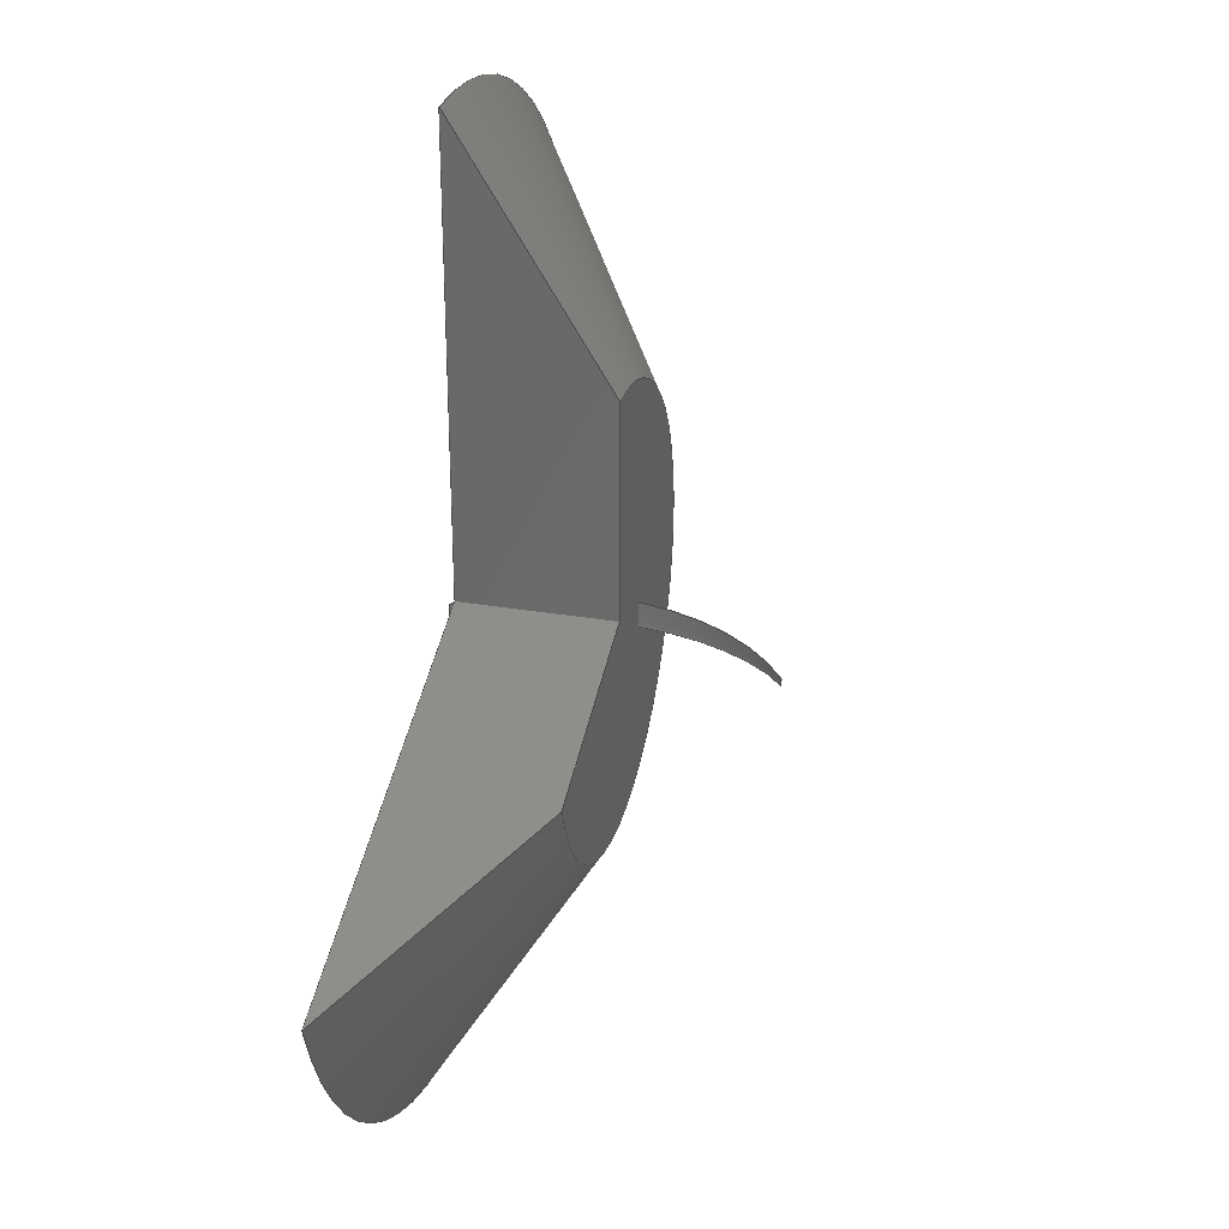
<metadata>
{"format":"step","ext":"step","renderer":"f3d","projection":"perspective","resolution":1024,"background":"white","views":[{"elev":30.4,"azim":103.7,"up":"+Y"}]}
</metadata>
<code>
ISO-10303-21;
DATA;
#1 = APPLICATION_PROTOCOL_DEFINITION('international standard',
  'automotive_design',2000,#2);
#2 = APPLICATION_CONTEXT(
  'core data for automotive mechanical design processes');
#3 = SHAPE_DEFINITION_REPRESENTATION(#4,#10);
#4 = PRODUCT_DEFINITION_SHAPE('','',#5);
#5 = PRODUCT_DEFINITION('design','',#6,#9);
#6 = PRODUCT_DEFINITION_FORMATION('','',#7);
#7 = PRODUCT('cone','cone','',(#8));
#8 = PRODUCT_CONTEXT('',#2,'mechanical');
#9 = PRODUCT_DEFINITION_CONTEXT('part definition',#2,'design');
#10 = ADVANCED_BREP_SHAPE_REPRESENTATION('',(#11,#15),#269);
#11 = AXIS2_PLACEMENT_3D('',#12,#13,#14);
#12 = CARTESIAN_POINT('',(0,0,0));
#13 = DIRECTION('',(0,0,1));
#14 = DIRECTION('',(1,0,-0));
#15 = MANIFOLD_SOLID_BREP('',#16);
#16 = CLOSED_SHELL('',(#17,#139,#187,#235,#262));
#17 = ADVANCED_FACE('',(#18),#33,.T.);
#18 = FACE_BOUND('',#19,.T.);
#19 = EDGE_LOOP('',(#20,#56,#84,#113));
#20 = ORIENTED_EDGE('',*,*,#21,.F.);
#21 = EDGE_CURVE('',#22,#24,#26,.T.);
#22 = VERTEX_POINT('',#23);
#23 = CARTESIAN_POINT('',(1,51,21));
#24 = VERTEX_POINT('',#25);
#25 = CARTESIAN_POINT('',(41.9,-5.288,21));
#26 = SURFACE_CURVE('',#27,(#32,#44),.PCURVE_S1);
#27 = CIRCLE('',#28,43);
#28 = AXIS2_PLACEMENT_3D('',#29,#30,#31);
#29 = CARTESIAN_POINT('',(1,8,21));
#30 = DIRECTION('',(0,-0,1));
#31 = DIRECTION('',(2.22e-16,1,0));
#32 = PCURVE('',#33,#38);
#33 = CONICAL_SURFACE('',#34,20,1.024);
#34 = AXIS2_PLACEMENT_3D('',#35,#36,#37);
#35 = CARTESIAN_POINT('',(1,8,7));
#36 = DIRECTION('',(0,0,1));
#37 = DIRECTION('',(2.22e-16,1,0));
#38 = DEFINITIONAL_REPRESENTATION('',(#39),#43);
#39 = LINE('',#40,#41);
#40 = CARTESIAN_POINT('',(0,14));
#41 = VECTOR('',#42,1);
#42 = DIRECTION('',(1,0));
#43 = ( GEOMETRIC_REPRESENTATION_CONTEXT(2) 
PARAMETRIC_REPRESENTATION_CONTEXT() REPRESENTATION_CONTEXT('2D SPACE',''
  ) );
#44 = PCURVE('',#45,#50);
#45 = PLANE('',#46);
#46 = AXIS2_PLACEMENT_3D('',#47,#48,#49);
#47 = CARTESIAN_POINT('',(1,8,21));
#48 = DIRECTION('',(0,0,1));
#49 = DIRECTION('',(2.22e-16,1,0));
#50 = DEFINITIONAL_REPRESENTATION('',(#51),#55);
#51 = CIRCLE('',#52,43);
#52 = AXIS2_PLACEMENT_2D('',#53,#54);
#53 = CARTESIAN_POINT('',(0,0));
#54 = DIRECTION('',(1,0));
#55 = ( GEOMETRIC_REPRESENTATION_CONTEXT(2) 
PARAMETRIC_REPRESENTATION_CONTEXT() REPRESENTATION_CONTEXT('2D SPACE',''
  ) );
#56 = ORIENTED_EDGE('',*,*,#57,.F.);
#57 = EDGE_CURVE('',#58,#22,#60,.T.);
#58 = VERTEX_POINT('',#59);
#59 = CARTESIAN_POINT('',(1,28,7));
#60 = SURFACE_CURVE('',#61,(#65,#72),.PCURVE_S1);
#61 = LINE('',#62,#63);
#62 = CARTESIAN_POINT('',(1,28,7));
#63 = VECTOR('',#64,1);
#64 = DIRECTION('',(1.897e-16,0.8542,0.5199));
#65 = PCURVE('',#33,#66);
#66 = DEFINITIONAL_REPRESENTATION('',(#67),#71);
#67 = LINE('',#68,#69);
#68 = CARTESIAN_POINT('',(0,-0));
#69 = VECTOR('',#70,1);
#70 = DIRECTION('',(0,1));
#71 = ( GEOMETRIC_REPRESENTATION_CONTEXT(2) 
PARAMETRIC_REPRESENTATION_CONTEXT() REPRESENTATION_CONTEXT('2D SPACE',''
  ) );
#72 = PCURVE('',#73,#78);
#73 = PLANE('',#74);
#74 = AXIS2_PLACEMENT_3D('',#75,#76,#77);
#75 = CARTESIAN_POINT('',(1,8,7));
#76 = DIRECTION('',(1,-2.22e-16,0));
#77 = DIRECTION('',(2.22e-16,1,0));
#78 = DEFINITIONAL_REPRESENTATION('',(#79),#83);
#79 = LINE('',#80,#81);
#80 = CARTESIAN_POINT('',(20,0));
#81 = VECTOR('',#82,1);
#82 = DIRECTION('',(0.8542,0.5199));
#83 = ( GEOMETRIC_REPRESENTATION_CONTEXT(2) 
PARAMETRIC_REPRESENTATION_CONTEXT() REPRESENTATION_CONTEXT('2D SPACE',''
  ) );
#84 = ORIENTED_EDGE('',*,*,#85,.T.);
#85 = EDGE_CURVE('',#58,#86,#88,.T.);
#86 = VERTEX_POINT('',#87);
#87 = CARTESIAN_POINT('',(20.02,1.82,7));
#88 = SURFACE_CURVE('',#89,(#94,#101),.PCURVE_S1);
#89 = CIRCLE('',#90,20);
#90 = AXIS2_PLACEMENT_3D('',#91,#92,#93);
#91 = CARTESIAN_POINT('',(1,8,7));
#92 = DIRECTION('',(0,-0,1));
#93 = DIRECTION('',(2.22e-16,1,0));
#94 = PCURVE('',#33,#95);
#95 = DEFINITIONAL_REPRESENTATION('',(#96),#100);
#96 = LINE('',#97,#98);
#97 = CARTESIAN_POINT('',(0,0));
#98 = VECTOR('',#99,1);
#99 = DIRECTION('',(1,0));
#100 = ( GEOMETRIC_REPRESENTATION_CONTEXT(2) 
PARAMETRIC_REPRESENTATION_CONTEXT() REPRESENTATION_CONTEXT('2D SPACE',''
  ) );
#101 = PCURVE('',#102,#107);
#102 = PLANE('',#103);
#103 = AXIS2_PLACEMENT_3D('',#104,#105,#106);
#104 = CARTESIAN_POINT('',(1,8,7));
#105 = DIRECTION('',(0,0,1));
#106 = DIRECTION('',(2.22e-16,1,0));
#107 = DEFINITIONAL_REPRESENTATION('',(#108),#112);
#108 = CIRCLE('',#109,20);
#109 = AXIS2_PLACEMENT_2D('',#110,#111);
#110 = CARTESIAN_POINT('',(0,0));
#111 = DIRECTION('',(1,0));
#112 = ( GEOMETRIC_REPRESENTATION_CONTEXT(2) 
PARAMETRIC_REPRESENTATION_CONTEXT() REPRESENTATION_CONTEXT('2D SPACE',''
  ) );
#113 = ORIENTED_EDGE('',*,*,#114,.T.);
#114 = EDGE_CURVE('',#86,#24,#115,.T.);
#115 = SURFACE_CURVE('',#116,(#120,#127),.PCURVE_S1);
#116 = LINE('',#117,#118);
#117 = CARTESIAN_POINT('',(20.02,1.82,7));
#118 = VECTOR('',#119,1);
#119 = DIRECTION('',(0.8124,-0.264,0.5199));
#120 = PCURVE('',#33,#121);
#121 = DEFINITIONAL_REPRESENTATION('',(#122),#126);
#122 = LINE('',#123,#124);
#123 = CARTESIAN_POINT('',(4.398,-0));
#124 = VECTOR('',#125,1);
#125 = DIRECTION('',(0,1));
#126 = ( GEOMETRIC_REPRESENTATION_CONTEXT(2) 
PARAMETRIC_REPRESENTATION_CONTEXT() REPRESENTATION_CONTEXT('2D SPACE',''
  ) );
#127 = PCURVE('',#128,#133);
#128 = PLANE('',#129);
#129 = AXIS2_PLACEMENT_3D('',#130,#131,#132);
#130 = CARTESIAN_POINT('',(1,8,7));
#131 = DIRECTION('',(-0.309,-0.9511,0));
#132 = DIRECTION('',(0.9511,-0.309,0));
#133 = DEFINITIONAL_REPRESENTATION('',(#134),#138);
#134 = LINE('',#135,#136);
#135 = CARTESIAN_POINT('',(20,0));
#136 = VECTOR('',#137,1);
#137 = DIRECTION('',(0.8542,0.5199));
#138 = ( GEOMETRIC_REPRESENTATION_CONTEXT(2) 
PARAMETRIC_REPRESENTATION_CONTEXT() REPRESENTATION_CONTEXT('2D SPACE',''
  ) );
#139 = ADVANCED_FACE('',(#140),#45,.T.);
#140 = FACE_BOUND('',#141,.T.);
#141 = EDGE_LOOP('',(#142,#143,#166));
#142 = ORIENTED_EDGE('',*,*,#21,.T.);
#143 = ORIENTED_EDGE('',*,*,#144,.F.);
#144 = EDGE_CURVE('',#145,#24,#147,.T.);
#145 = VERTEX_POINT('',#146);
#146 = CARTESIAN_POINT('',(1,8,21));
#147 = SURFACE_CURVE('',#148,(#152,#159),.PCURVE_S1);
#148 = LINE('',#149,#150);
#149 = CARTESIAN_POINT('',(1,8,21));
#150 = VECTOR('',#151,1);
#151 = DIRECTION('',(0.9511,-0.309,0));
#152 = PCURVE('',#45,#153);
#153 = DEFINITIONAL_REPRESENTATION('',(#154),#158);
#154 = LINE('',#155,#156);
#155 = CARTESIAN_POINT('',(0,0));
#156 = VECTOR('',#157,1);
#157 = DIRECTION('',(-0.309,-0.9511));
#158 = ( GEOMETRIC_REPRESENTATION_CONTEXT(2) 
PARAMETRIC_REPRESENTATION_CONTEXT() REPRESENTATION_CONTEXT('2D SPACE',''
  ) );
#159 = PCURVE('',#128,#160);
#160 = DEFINITIONAL_REPRESENTATION('',(#161),#165);
#161 = LINE('',#162,#163);
#162 = CARTESIAN_POINT('',(0,14));
#163 = VECTOR('',#164,1);
#164 = DIRECTION('',(1,0));
#165 = ( GEOMETRIC_REPRESENTATION_CONTEXT(2) 
PARAMETRIC_REPRESENTATION_CONTEXT() REPRESENTATION_CONTEXT('2D SPACE',''
  ) );
#166 = ORIENTED_EDGE('',*,*,#167,.T.);
#167 = EDGE_CURVE('',#145,#22,#168,.T.);
#168 = SURFACE_CURVE('',#169,(#173,#180),.PCURVE_S1);
#169 = LINE('',#170,#171);
#170 = CARTESIAN_POINT('',(1,8,21));
#171 = VECTOR('',#172,1);
#172 = DIRECTION('',(2.22e-16,1,0));
#173 = PCURVE('',#45,#174);
#174 = DEFINITIONAL_REPRESENTATION('',(#175),#179);
#175 = LINE('',#176,#177);
#176 = CARTESIAN_POINT('',(0,0));
#177 = VECTOR('',#178,1);
#178 = DIRECTION('',(1,0));
#179 = ( GEOMETRIC_REPRESENTATION_CONTEXT(2) 
PARAMETRIC_REPRESENTATION_CONTEXT() REPRESENTATION_CONTEXT('2D SPACE',''
  ) );
#180 = PCURVE('',#73,#181);
#181 = DEFINITIONAL_REPRESENTATION('',(#182),#186);
#182 = LINE('',#183,#184);
#183 = CARTESIAN_POINT('',(0,14));
#184 = VECTOR('',#185,1);
#185 = DIRECTION('',(1,0));
#186 = ( GEOMETRIC_REPRESENTATION_CONTEXT(2) 
PARAMETRIC_REPRESENTATION_CONTEXT() REPRESENTATION_CONTEXT('2D SPACE',''
  ) );
#187 = ADVANCED_FACE('',(#188),#102,.F.);
#188 = FACE_BOUND('',#189,.T.);
#189 = EDGE_LOOP('',(#190,#191,#214));
#190 = ORIENTED_EDGE('',*,*,#85,.F.);
#191 = ORIENTED_EDGE('',*,*,#192,.F.);
#192 = EDGE_CURVE('',#193,#58,#195,.T.);
#193 = VERTEX_POINT('',#194);
#194 = CARTESIAN_POINT('',(1,8,7));
#195 = SURFACE_CURVE('',#196,(#200,#207),.PCURVE_S1);
#196 = LINE('',#197,#198);
#197 = CARTESIAN_POINT('',(1,8,7));
#198 = VECTOR('',#199,1);
#199 = DIRECTION('',(2.22e-16,1,0));
#200 = PCURVE('',#102,#201);
#201 = DEFINITIONAL_REPRESENTATION('',(#202),#206);
#202 = LINE('',#203,#204);
#203 = CARTESIAN_POINT('',(0,0));
#204 = VECTOR('',#205,1);
#205 = DIRECTION('',(1,0));
#206 = ( GEOMETRIC_REPRESENTATION_CONTEXT(2) 
PARAMETRIC_REPRESENTATION_CONTEXT() REPRESENTATION_CONTEXT('2D SPACE',''
  ) );
#207 = PCURVE('',#73,#208);
#208 = DEFINITIONAL_REPRESENTATION('',(#209),#213);
#209 = LINE('',#210,#211);
#210 = CARTESIAN_POINT('',(0,0));
#211 = VECTOR('',#212,1);
#212 = DIRECTION('',(1,0));
#213 = ( GEOMETRIC_REPRESENTATION_CONTEXT(2) 
PARAMETRIC_REPRESENTATION_CONTEXT() REPRESENTATION_CONTEXT('2D SPACE',''
  ) );
#214 = ORIENTED_EDGE('',*,*,#215,.T.);
#215 = EDGE_CURVE('',#193,#86,#216,.T.);
#216 = SURFACE_CURVE('',#217,(#221,#228),.PCURVE_S1);
#217 = LINE('',#218,#219);
#218 = CARTESIAN_POINT('',(1,8,7));
#219 = VECTOR('',#220,1);
#220 = DIRECTION('',(0.9511,-0.309,0));
#221 = PCURVE('',#102,#222);
#222 = DEFINITIONAL_REPRESENTATION('',(#223),#227);
#223 = LINE('',#224,#225);
#224 = CARTESIAN_POINT('',(0,0));
#225 = VECTOR('',#226,1);
#226 = DIRECTION('',(-0.309,-0.9511));
#227 = ( GEOMETRIC_REPRESENTATION_CONTEXT(2) 
PARAMETRIC_REPRESENTATION_CONTEXT() REPRESENTATION_CONTEXT('2D SPACE',''
  ) );
#228 = PCURVE('',#128,#229);
#229 = DEFINITIONAL_REPRESENTATION('',(#230),#234);
#230 = LINE('',#231,#232);
#231 = CARTESIAN_POINT('',(0,0));
#232 = VECTOR('',#233,1);
#233 = DIRECTION('',(1,0));
#234 = ( GEOMETRIC_REPRESENTATION_CONTEXT(2) 
PARAMETRIC_REPRESENTATION_CONTEXT() REPRESENTATION_CONTEXT('2D SPACE',''
  ) );
#235 = ADVANCED_FACE('',(#236),#73,.T.);
#236 = FACE_BOUND('',#237,.T.);
#237 = EDGE_LOOP('',(#238,#239,#240,#241));
#238 = ORIENTED_EDGE('',*,*,#192,.T.);
#239 = ORIENTED_EDGE('',*,*,#57,.T.);
#240 = ORIENTED_EDGE('',*,*,#167,.F.);
#241 = ORIENTED_EDGE('',*,*,#242,.F.);
#242 = EDGE_CURVE('',#193,#145,#243,.T.);
#243 = SURFACE_CURVE('',#244,(#248,#255),.PCURVE_S1);
#244 = LINE('',#245,#246);
#245 = CARTESIAN_POINT('',(1,8,7));
#246 = VECTOR('',#247,1);
#247 = DIRECTION('',(0,0,1));
#248 = PCURVE('',#73,#249);
#249 = DEFINITIONAL_REPRESENTATION('',(#250),#254);
#250 = LINE('',#251,#252);
#251 = CARTESIAN_POINT('',(0,0));
#252 = VECTOR('',#253,1);
#253 = DIRECTION('',(0,1));
#254 = ( GEOMETRIC_REPRESENTATION_CONTEXT(2) 
PARAMETRIC_REPRESENTATION_CONTEXT() REPRESENTATION_CONTEXT('2D SPACE',''
  ) );
#255 = PCURVE('',#128,#256);
#256 = DEFINITIONAL_REPRESENTATION('',(#257),#261);
#257 = LINE('',#258,#259);
#258 = CARTESIAN_POINT('',(0,0));
#259 = VECTOR('',#260,1);
#260 = DIRECTION('',(0,1));
#261 = ( GEOMETRIC_REPRESENTATION_CONTEXT(2) 
PARAMETRIC_REPRESENTATION_CONTEXT() REPRESENTATION_CONTEXT('2D SPACE',''
  ) );
#262 = ADVANCED_FACE('',(#263),#128,.F.);
#263 = FACE_BOUND('',#264,.T.);
#264 = EDGE_LOOP('',(#265,#266,#267,#268));
#265 = ORIENTED_EDGE('',*,*,#144,.T.);
#266 = ORIENTED_EDGE('',*,*,#114,.F.);
#267 = ORIENTED_EDGE('',*,*,#215,.F.);
#268 = ORIENTED_EDGE('',*,*,#242,.T.);
#269 = ( GEOMETRIC_REPRESENTATION_CONTEXT(3) 
GLOBAL_UNCERTAINTY_ASSIGNED_CONTEXT((#273)) GLOBAL_UNIT_ASSIGNED_CONTEXT
((#270,#271,#272)) REPRESENTATION_CONTEXT('Context #1',
  '3D Context with UNIT and UNCERTAINTY') );
#270 = ( LENGTH_UNIT() NAMED_UNIT(*) SI_UNIT(.MILLI.,.METRE.) );
#271 = ( NAMED_UNIT(*) PLANE_ANGLE_UNIT() SI_UNIT($,.RADIAN.) );
#272 = ( NAMED_UNIT(*) SI_UNIT($,.STERADIAN.) SOLID_ANGLE_UNIT() );
#273 = UNCERTAINTY_MEASURE_WITH_UNIT(LENGTH_MEASURE(1e-07),#270,
  'distance_accuracy_value','confusion accuracy');
#274 = PRODUCT_RELATED_PRODUCT_CATEGORY('part',$,(#7));
#275 = SHAPE_DEFINITION_REPRESENTATION(#276,#282);
#276 = PRODUCT_DEFINITION_SHAPE('','',#277);
#277 = PRODUCT_DEFINITION('design','',#278,#281);
#278 = PRODUCT_DEFINITION_FORMATION('','',#279);
#279 = PRODUCT('Torus','Torus','',(#280));
#280 = PRODUCT_CONTEXT('',#2,'mechanical');
#281 = PRODUCT_DEFINITION_CONTEXT('part definition',#2,'design');
#282 = ADVANCED_BREP_SHAPE_REPRESENTATION('',(#11,#283),#397);
#283 = MANIFOLD_SOLID_BREP('',#284);
#284 = CLOSED_SHELL('',(#285,#389,#393));
#285 = ADVANCED_FACE('',(#286),#301,.T.);
#286 = FACE_BOUND('',#287,.T.);
#287 = EDGE_LOOP('',(#288,#316,#345,#362));
#288 = ORIENTED_EDGE('',*,*,#289,.T.);
#289 = EDGE_CURVE('',#290,#292,#294,.T.);
#290 = VERTEX_POINT('',#291);
#291 = CARTESIAN_POINT('',(3.402,6,-6.961));
#292 = VERTEX_POINT('',#293);
#293 = CARTESIAN_POINT('',(3.456,5.375,-6.961
    ));
#294 = SURFACE_CURVE('',#295,(#300),.PCURVE_S1);
#295 = CIRCLE('',#296,3.598);
#296 = AXIS2_PLACEMENT_3D('',#297,#298,#299);
#297 = CARTESIAN_POINT('',(7,6,-6.961));
#298 = DIRECTION('',(0,0,1));
#299 = DIRECTION('',(-1,0,0));
#300 = PCURVE('',#301,#310);
#301 = SURFACE_OF_REVOLUTION('',#302,#307);
#302 = CIRCLE('',#303,20);
#303 = AXIS2_PLACEMENT_3D('',#304,#305,#306);
#304 = CARTESIAN_POINT('',(14,6,10));
#305 = DIRECTION('',(-0,1,0));
#306 = DIRECTION('',(1,0,0));
#307 = AXIS1_PLACEMENT('',#308,#309);
#308 = CARTESIAN_POINT('',(7,6,10));
#309 = DIRECTION('',(0,0,1));
#310 = DEFINITIONAL_REPRESENTATION('',(#311),#315);
#311 = LINE('',#312,#313);
#312 = CARTESIAN_POINT('',(0,2.129));
#313 = VECTOR('',#314,1);
#314 = DIRECTION('',(1,0));
#315 = ( GEOMETRIC_REPRESENTATION_CONTEXT(2) 
PARAMETRIC_REPRESENTATION_CONTEXT() REPRESENTATION_CONTEXT('2D SPACE',''
  ) );
#316 = ORIENTED_EDGE('',*,*,#317,.T.);
#317 = EDGE_CURVE('',#292,#318,#320,.T.);
#318 = VERTEX_POINT('',#319);
#319 = CARTESIAN_POINT('',(-1.627,4.479,
    22.31));
#320 = SURFACE_CURVE('',#321,(#326,#333),.PCURVE_S1);
#321 = CIRCLE('',#322,20);
#322 = AXIS2_PLACEMENT_3D('',#323,#324,#325);
#323 = CARTESIAN_POINT('',(13.89,7.216,10));
#324 = DIRECTION('',(-0.1736,0.9848,0));
#325 = DIRECTION('',(0.9848,0.1736,0));
#326 = PCURVE('',#301,#327);
#327 = DEFINITIONAL_REPRESENTATION('',(#328),#332);
#328 = LINE('',#329,#330);
#329 = CARTESIAN_POINT('',(0.1745,0));
#330 = VECTOR('',#331,1);
#331 = DIRECTION('',(0,1));
#332 = ( GEOMETRIC_REPRESENTATION_CONTEXT(2) 
PARAMETRIC_REPRESENTATION_CONTEXT() REPRESENTATION_CONTEXT('2D SPACE',''
  ) );
#333 = PCURVE('',#334,#339);
#334 = PLANE('',#335);
#335 = AXIS2_PLACEMENT_3D('',#336,#337,#338);
#336 = CARTESIAN_POINT('',(-2.863,4.261,7)
  );
#337 = DIRECTION('',(-0.1736,0.9848,0));
#338 = DIRECTION('',(0,0,1));
#339 = DEFINITIONAL_REPRESENTATION('',(#340),#344);
#340 = CIRCLE('',#341,20);
#341 = AXIS2_PLACEMENT_2D('',#342,#343);
#342 = CARTESIAN_POINT('',(3,17.02));
#343 = DIRECTION('',(0,1));
#344 = ( GEOMETRIC_REPRESENTATION_CONTEXT(2) 
PARAMETRIC_REPRESENTATION_CONTEXT() REPRESENTATION_CONTEXT('2D SPACE',''
  ) );
#345 = ORIENTED_EDGE('',*,*,#346,.F.);
#346 = EDGE_CURVE('',#347,#318,#349,.T.);
#347 = VERTEX_POINT('',#348);
#348 = CARTESIAN_POINT('',(-1.76,6,22.31));
#349 = SURFACE_CURVE('',#350,(#355),.PCURVE_S1);
#350 = CIRCLE('',#351,8.76);
#351 = AXIS2_PLACEMENT_3D('',#352,#353,#354);
#352 = CARTESIAN_POINT('',(7,6,22.31));
#353 = DIRECTION('',(0,0,1));
#354 = DIRECTION('',(-1,0,0));
#355 = PCURVE('',#301,#356);
#356 = DEFINITIONAL_REPRESENTATION('',(#357),#361);
#357 = LINE('',#358,#359);
#358 = CARTESIAN_POINT('',(0,3.805));
#359 = VECTOR('',#360,1);
#360 = DIRECTION('',(1,0));
#361 = ( GEOMETRIC_REPRESENTATION_CONTEXT(2) 
PARAMETRIC_REPRESENTATION_CONTEXT() REPRESENTATION_CONTEXT('2D SPACE',''
  ) );
#362 = ORIENTED_EDGE('',*,*,#363,.F.);
#363 = EDGE_CURVE('',#290,#347,#364,.T.);
#364 = SURFACE_CURVE('',#365,(#370,#377),.PCURVE_S1);
#365 = CIRCLE('',#366,20);
#366 = AXIS2_PLACEMENT_3D('',#367,#368,#369);
#367 = CARTESIAN_POINT('',(14,6,10));
#368 = DIRECTION('',(-0,1,0));
#369 = DIRECTION('',(1,0,0));
#370 = PCURVE('',#301,#371);
#371 = DEFINITIONAL_REPRESENTATION('',(#372),#376);
#372 = LINE('',#373,#374);
#373 = CARTESIAN_POINT('',(0,0));
#374 = VECTOR('',#375,1);
#375 = DIRECTION('',(0,1));
#376 = ( GEOMETRIC_REPRESENTATION_CONTEXT(2) 
PARAMETRIC_REPRESENTATION_CONTEXT() REPRESENTATION_CONTEXT('2D SPACE',''
  ) );
#377 = PCURVE('',#378,#383);
#378 = PLANE('',#379);
#379 = AXIS2_PLACEMENT_3D('',#380,#381,#382);
#380 = CARTESIAN_POINT('',(-3.015,6,7));
#381 = DIRECTION('',(0,1,0));
#382 = DIRECTION('',(0,0,1));
#383 = DEFINITIONAL_REPRESENTATION('',(#384),#388);
#384 = CIRCLE('',#385,20);
#385 = AXIS2_PLACEMENT_2D('',#386,#387);
#386 = CARTESIAN_POINT('',(3,17.02));
#387 = DIRECTION('',(0,1));
#388 = ( GEOMETRIC_REPRESENTATION_CONTEXT(2) 
PARAMETRIC_REPRESENTATION_CONTEXT() REPRESENTATION_CONTEXT('2D SPACE',''
  ) );
#389 = ADVANCED_FACE('',(#390),#378,.T.);
#390 = FACE_BOUND('',#391,.T.);
#391 = EDGE_LOOP('',(#392));
#392 = ORIENTED_EDGE('',*,*,#363,.T.);
#393 = ADVANCED_FACE('',(#394),#334,.F.);
#394 = FACE_BOUND('',#395,.F.);
#395 = EDGE_LOOP('',(#396));
#396 = ORIENTED_EDGE('',*,*,#317,.T.);
#397 = ( GEOMETRIC_REPRESENTATION_CONTEXT(3) 
GLOBAL_UNCERTAINTY_ASSIGNED_CONTEXT((#401)) GLOBAL_UNIT_ASSIGNED_CONTEXT
((#398,#399,#400)) REPRESENTATION_CONTEXT('Context #1',
  '3D Context with UNIT and UNCERTAINTY') );
#398 = ( LENGTH_UNIT() NAMED_UNIT(*) SI_UNIT(.MILLI.,.METRE.) );
#399 = ( NAMED_UNIT(*) PLANE_ANGLE_UNIT() SI_UNIT($,.RADIAN.) );
#400 = ( NAMED_UNIT(*) SI_UNIT($,.STERADIAN.) SOLID_ANGLE_UNIT() );
#401 = UNCERTAINTY_MEASURE_WITH_UNIT(LENGTH_MEASURE(1e-07),#398,
  'distance_accuracy_value','confusion accuracy');
#402 = PRODUCT_RELATED_PRODUCT_CATEGORY('part',$,(#279));
#403 = SHAPE_DEFINITION_REPRESENTATION(#404,#410);
#404 = PRODUCT_DEFINITION_SHAPE('','',#405);
#405 = PRODUCT_DEFINITION('design','',#406,#409);
#406 = PRODUCT_DEFINITION_FORMATION('','',#407);
#407 = PRODUCT('Cut','Cut','',(#408));
#408 = PRODUCT_CONTEXT('',#2,'mechanical');
#409 = PRODUCT_DEFINITION_CONTEXT('part definition',#2,'design');
#410 = SHAPE_REPRESENTATION('',(#11),#411);
#411 = ( GEOMETRIC_REPRESENTATION_CONTEXT(3) 
GLOBAL_UNCERTAINTY_ASSIGNED_CONTEXT((#415)) GLOBAL_UNIT_ASSIGNED_CONTEXT
((#412,#413,#414)) REPRESENTATION_CONTEXT('Context #1',
  '3D Context with UNIT and UNCERTAINTY') );
#412 = ( LENGTH_UNIT() NAMED_UNIT(*) SI_UNIT(.MILLI.,.METRE.) );
#413 = ( NAMED_UNIT(*) PLANE_ANGLE_UNIT() SI_UNIT($,.RADIAN.) );
#414 = ( NAMED_UNIT(*) SI_UNIT($,.STERADIAN.) SOLID_ANGLE_UNIT() );
#415 = UNCERTAINTY_MEASURE_WITH_UNIT(LENGTH_MEASURE(1e-07),#412,
  'distance_accuracy_value','confusion accuracy');
#416 = PRODUCT_RELATED_PRODUCT_CATEGORY('part',$,(#407));
#417 = MECHANICAL_DESIGN_GEOMETRIC_PRESENTATION_REPRESENTATION('',(#418)
  ,#397);
#418 = STYLED_ITEM('color',(#419),#283);
#419 = PRESENTATION_STYLE_ASSIGNMENT((#420,#426));
#420 = SURFACE_STYLE_USAGE(.BOTH.,#421);
#421 = SURFACE_SIDE_STYLE('',(#422));
#422 = SURFACE_STYLE_FILL_AREA(#423);
#423 = FILL_AREA_STYLE('',(#424));
#424 = FILL_AREA_STYLE_COLOUR('',#425);
#425 = COLOUR_RGB('',0.8,0.8,0.8);
#426 = CURVE_STYLE('',#427,POSITIVE_LENGTH_MEASURE(0.1),#425);
#427 = DRAUGHTING_PRE_DEFINED_CURVE_FONT('continuous');
#428 = MECHANICAL_DESIGN_GEOMETRIC_PRESENTATION_REPRESENTATION('',(#429)
  ,#269);
#429 = STYLED_ITEM('color',(#430),#15);
#430 = PRESENTATION_STYLE_ASSIGNMENT((#431,#436));
#431 = SURFACE_STYLE_USAGE(.BOTH.,#432);
#432 = SURFACE_SIDE_STYLE('',(#433));
#433 = SURFACE_STYLE_FILL_AREA(#434);
#434 = FILL_AREA_STYLE('',(#435));
#435 = FILL_AREA_STYLE_COLOUR('',#425);
#436 = CURVE_STYLE('',#437,POSITIVE_LENGTH_MEASURE(0.1),#425);
#437 = DRAUGHTING_PRE_DEFINED_CURVE_FONT('continuous');
ENDSEC;
END-ISO-10303-21;

</code>
